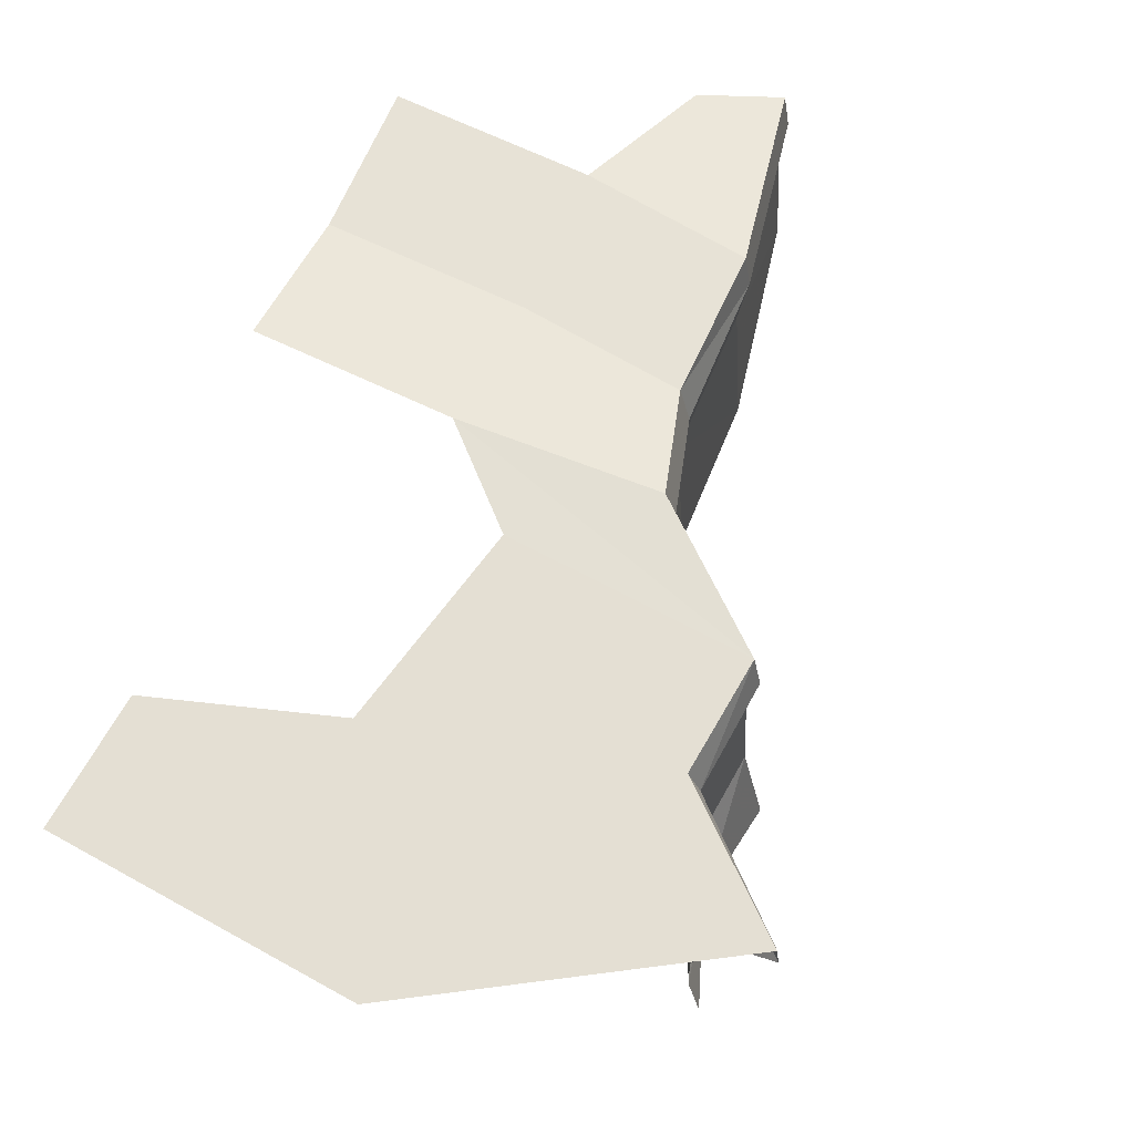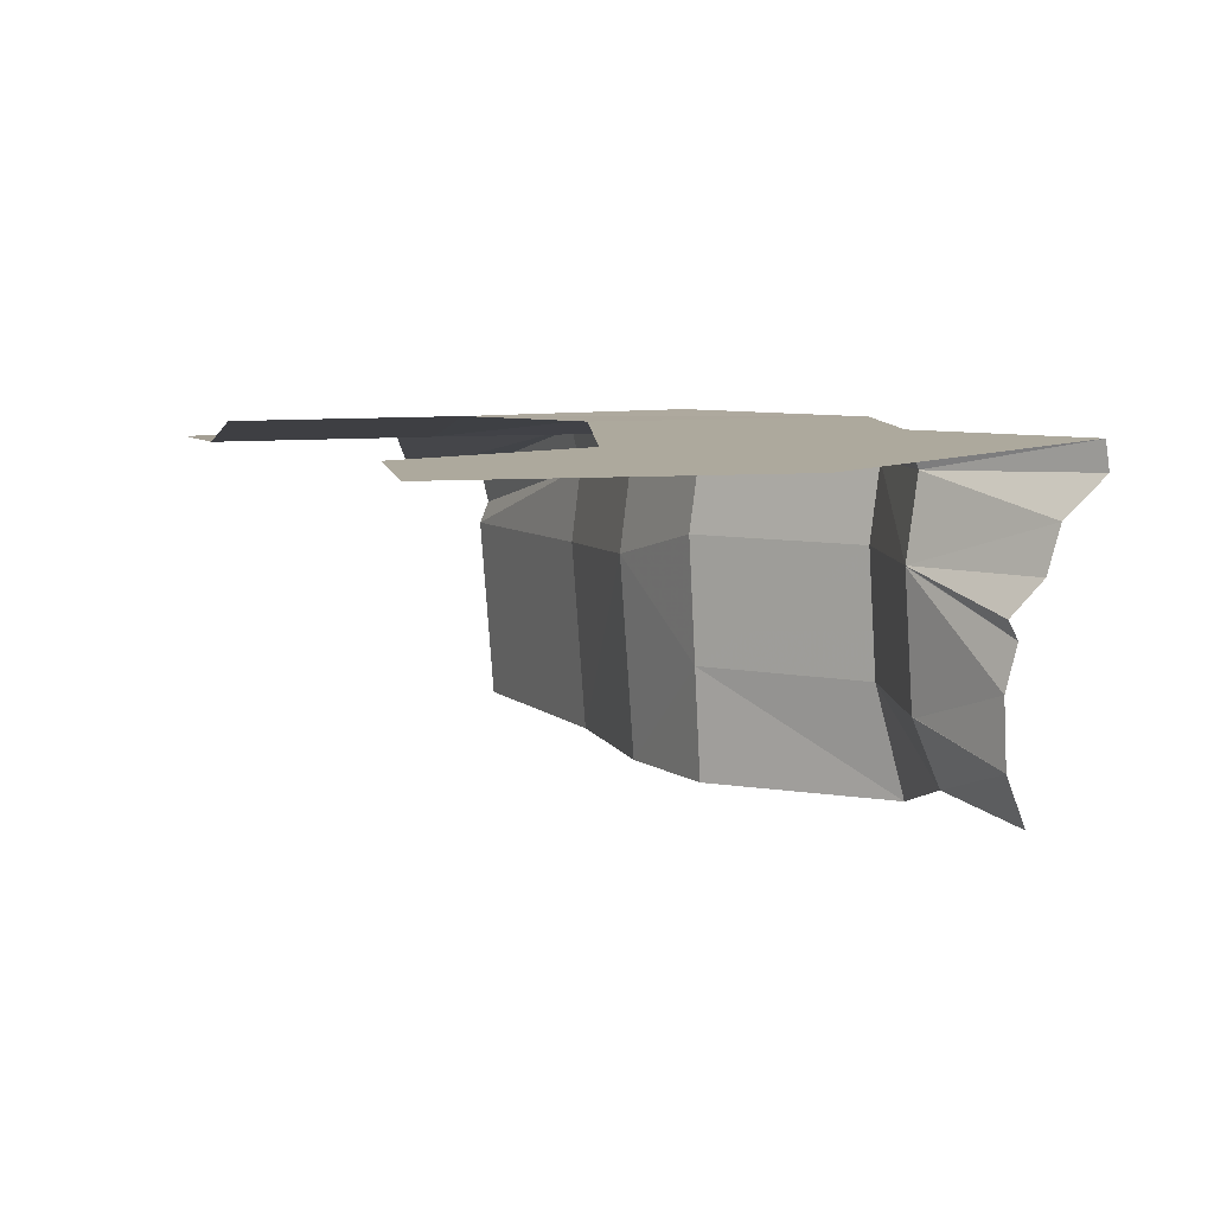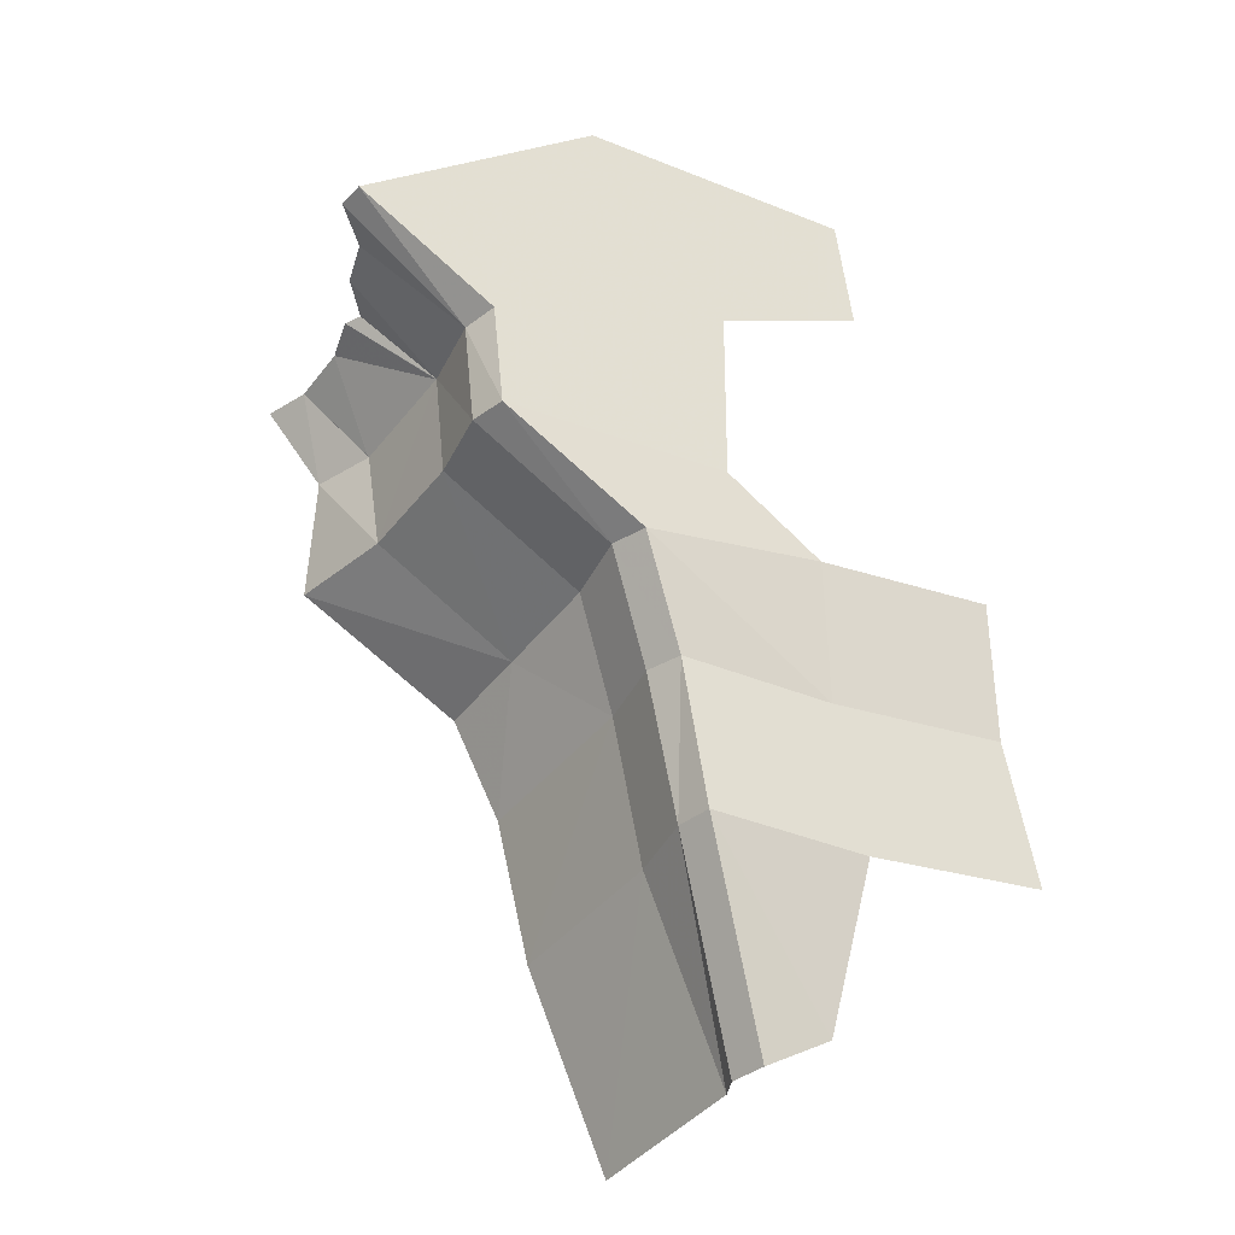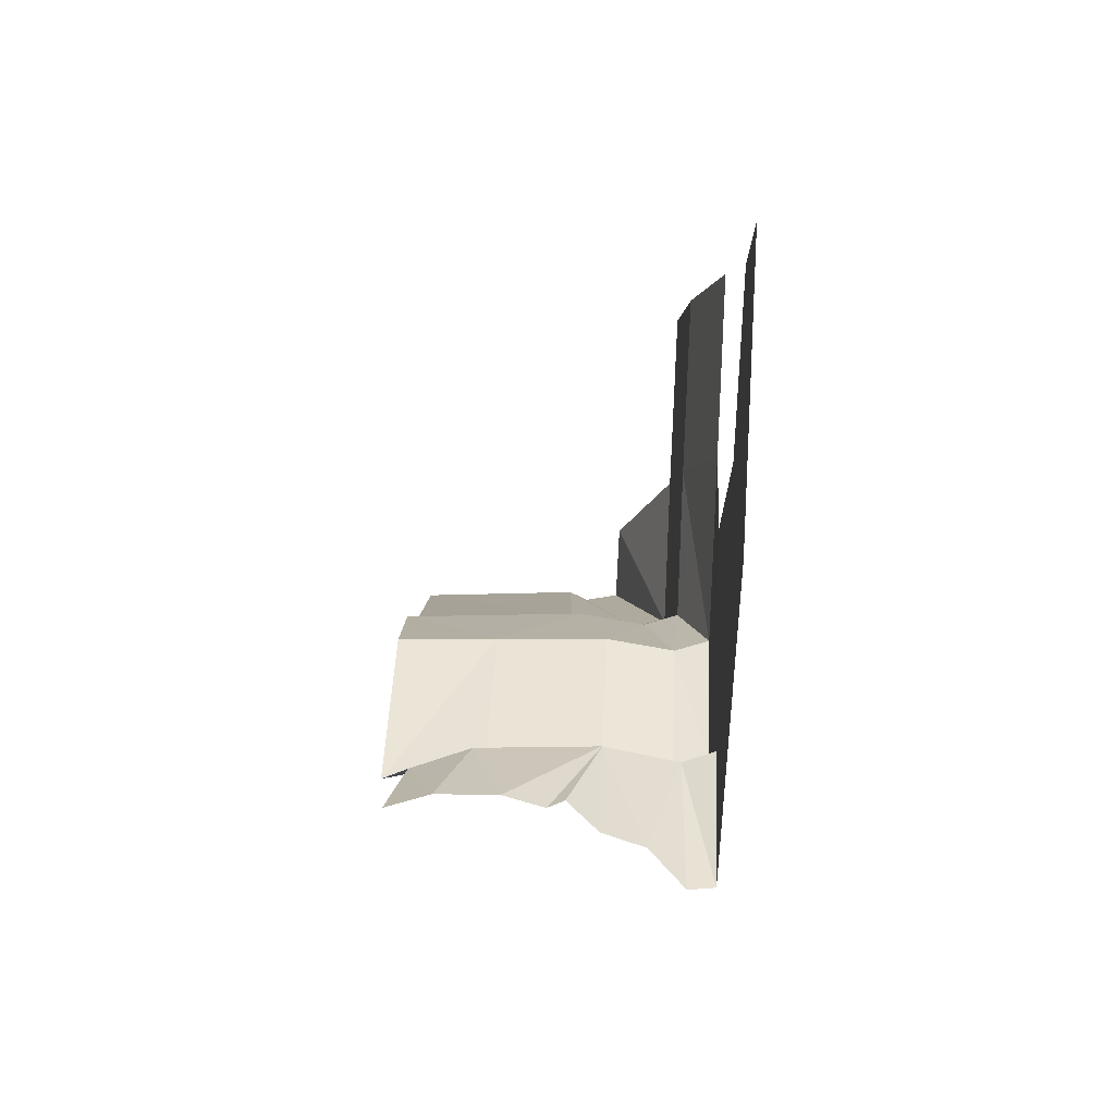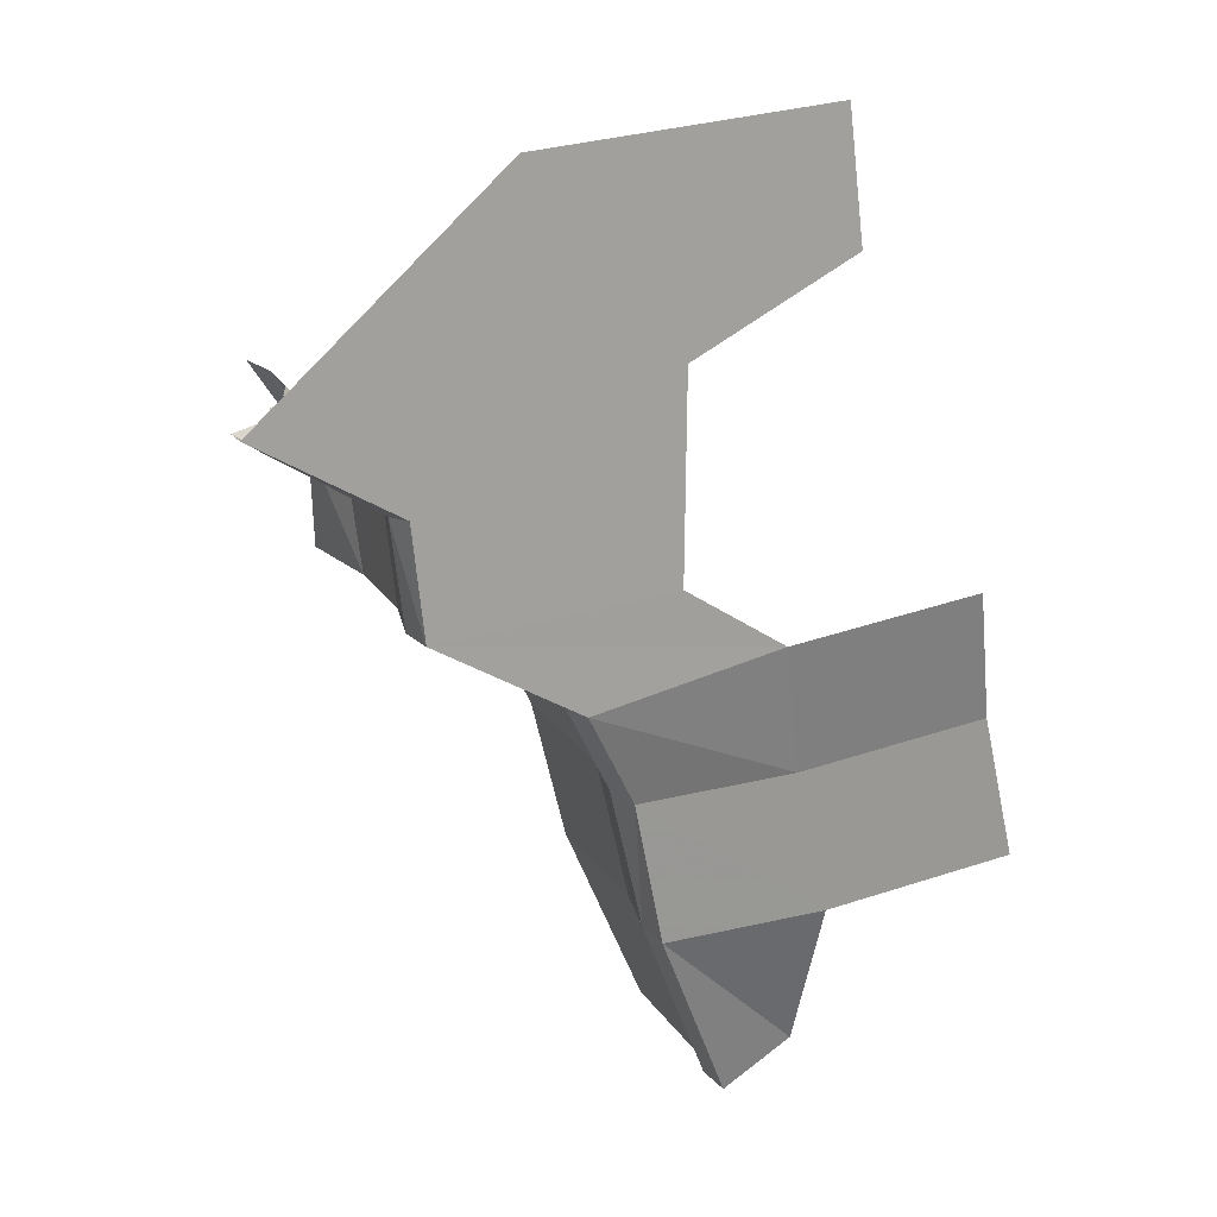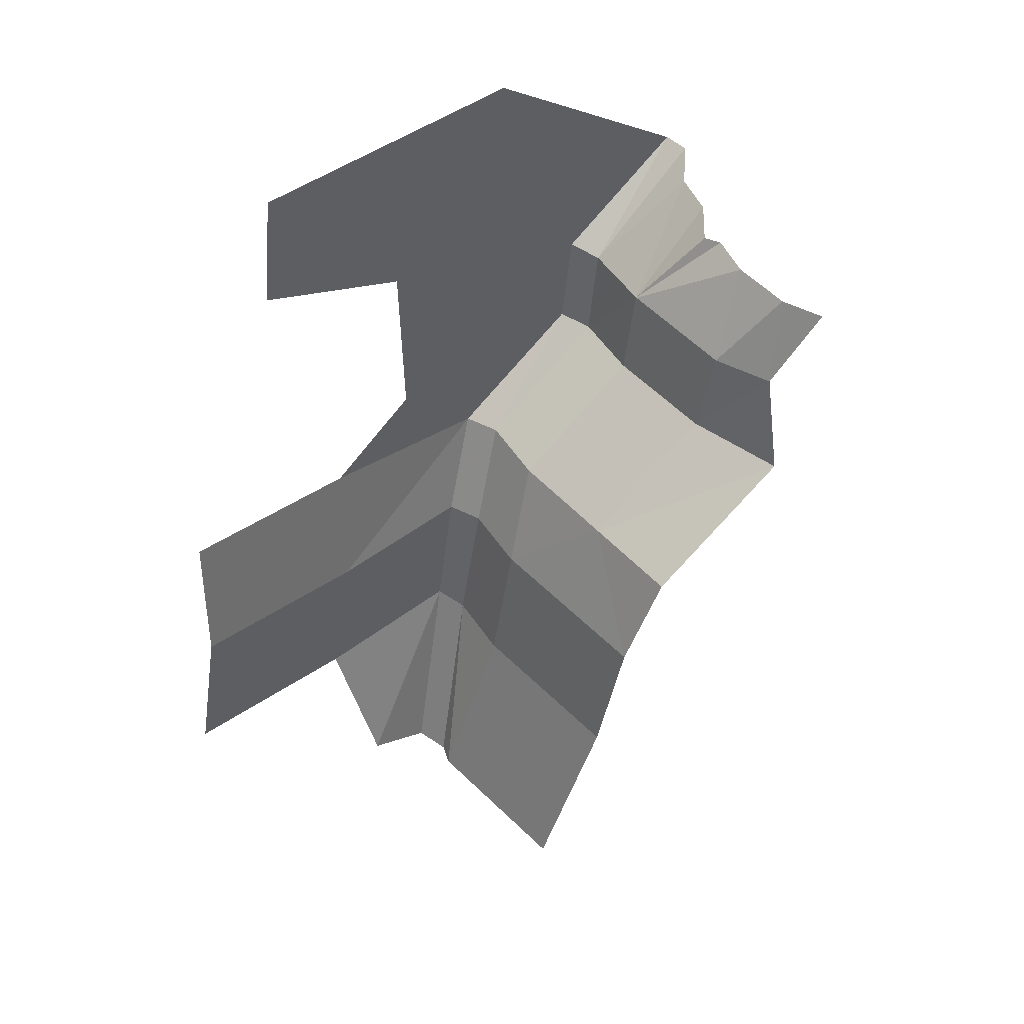
<metadata>
{"format":"obj","ext":"obj","renderer":"f3d","projection":"perspective","resolution":1024,"background":"white","views":[{"elev":66.7,"azim":35.8,"up":"+Y"},{"elev":8.9,"azim":-3.4,"up":"+Y"},{"elev":-40.9,"azim":149.0,"up":"+Z"},{"elev":73.6,"azim":93.0,"up":"+Z"},{"elev":17.4,"azim":162.9,"up":"+Z"},{"elev":55.1,"azim":-40.2,"up":"+Z"}]}
</metadata>
<code>
g polySurface460
v 371.1 477.5 1334
v -64.32 477.5 785.5
v 1083 477.5 665.2
v 4.141 477.5 1377
v -533.2 477.5 1050
v -488.7 477.5 1434
v -61.24 477.5 491.1
v 666.5 477.5 430.7
v -58.06 477.5 185.8
v 631.1 477.5 96.28
v -352.7 475.5 0.7151
v 202 477.5 -140.2
v -424.7 386.5 -397.8
v 45.07 388.5 -437
v -530.1 360 -833.7
v -45.26 362 -870
v -493.9 199.1 -1300
v -289.2 199.1 -1438
v -987.3 386.5 -298.3
v -915.4 475.5 100.3
v -1093 360 -734.2
v 1083 477.5 665.2
v 701.1 382.1 419.8
v 1093 399.7 666.6
v 666.5 477.5 430.7
v 987.1 290.4 668.2
v 631.1 477.5 96.28
v 660.6 371.9 102.6
v 240.3 371.8 -133.2
v 202 477.5 -140.2
v 214.7 163.2 -131.2
v 635.8 163.2 105.5
v 231.2 -174.6 -136.4
v 655.6 -177 103.2
v 670.5 160.4 438.2
v 953.2 163.2 671.2
v 870.5 66.74 663.6
v 731.7 -477.5 107.9
v 762 -376.8 436.3
v 692.6 -200.7 432.3
v 872.4 -289.3 668.3
v 918.3 -419.6 677.1
v 698.1 -202.1 439.3
v 246 -477.5 -141
v 670.6 158.2 438.1
v 894 17.78 667.4
v 865.1 -106.7 665.4
v 240.3 371.8 -133.2
v 45.07 388.5 -437
v 83.84 282.6 -429.6
v 202 477.5 -140.2
v 214.7 163.2 -131.2
v 59.14 74.18 -426.7
v 231.2 -174.6 -136.4
v 96.38 -477.5 -431
v 246 -477.5 -141
v 45.07 388.5 -437
v -21.38 256.1 -864.3
v 83.84 282.6 -429.6
v -45.26 362 -870
v -46.08 47.69 -861.4
v 59.14 74.18 -426.7
v -8.835 -477.5 -865.7
v 96.38 -477.5 -431
v -265.3 93.27 -1432
v -289.2 199.1 -1438
v -252.7 -477.5 -1434
v -290 31.89 -1429
g polySurface460_0
f 3 2 1
f 2 4 1
f 2 5 4
f 5 6 4
f 7 2 3
f 8 7 3
f 9 7 8
f 10 9 8
f 11 9 10
f 12 11 10
f 13 11 12
f 14 13 12
f 15 13 14
f 16 15 14
f 17 15 16
f 18 17 16
f 13 19 11
f 19 20 11
f 15 21 13
f 21 19 13
g polySurface460_1
f 24 23 22
f 23 25 22
f 26 23 24
f 27 25 23
f 28 27 23
f 28 29 27
f 29 30 27
f 31 29 28
f 32 31 28
f 33 31 32
f 34 33 32
f 32 28 35
f 28 23 35
f 35 23 26
f 36 35 26
f 37 35 36
f 34 38 33
f 38 34 39
f 34 40 39
f 39 40 41
f 41 42 39
f 40 43 41
f 38 44 33
f 45 40 34
f 34 32 45
f 32 35 45
f 37 46 35
f 46 45 35
f 47 41 43
f 47 43 40
f 40 45 47
f 45 46 47
f 50 49 48
f 49 51 48
f 50 48 52
f 53 50 52
f 53 52 54
f 55 53 54
f 54 56 55
f 59 58 57
f 58 60 57
f 61 58 59
f 62 61 59
f 63 61 62
f 64 63 62
f 58 65 60
f 65 66 60
f 63 67 61
f 67 68 61
f 61 68 58
f 68 65 58

</code>
